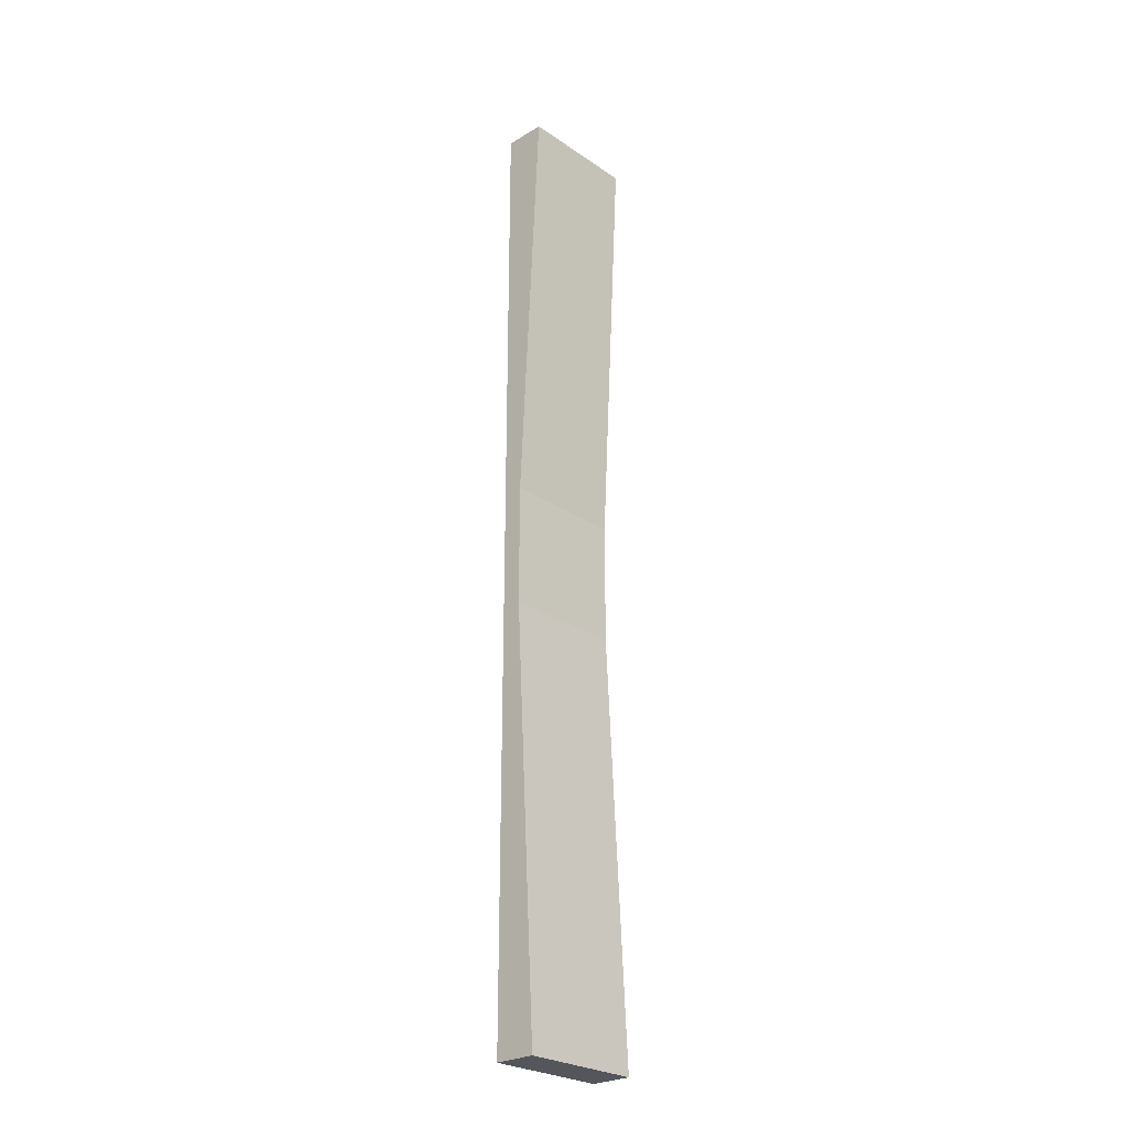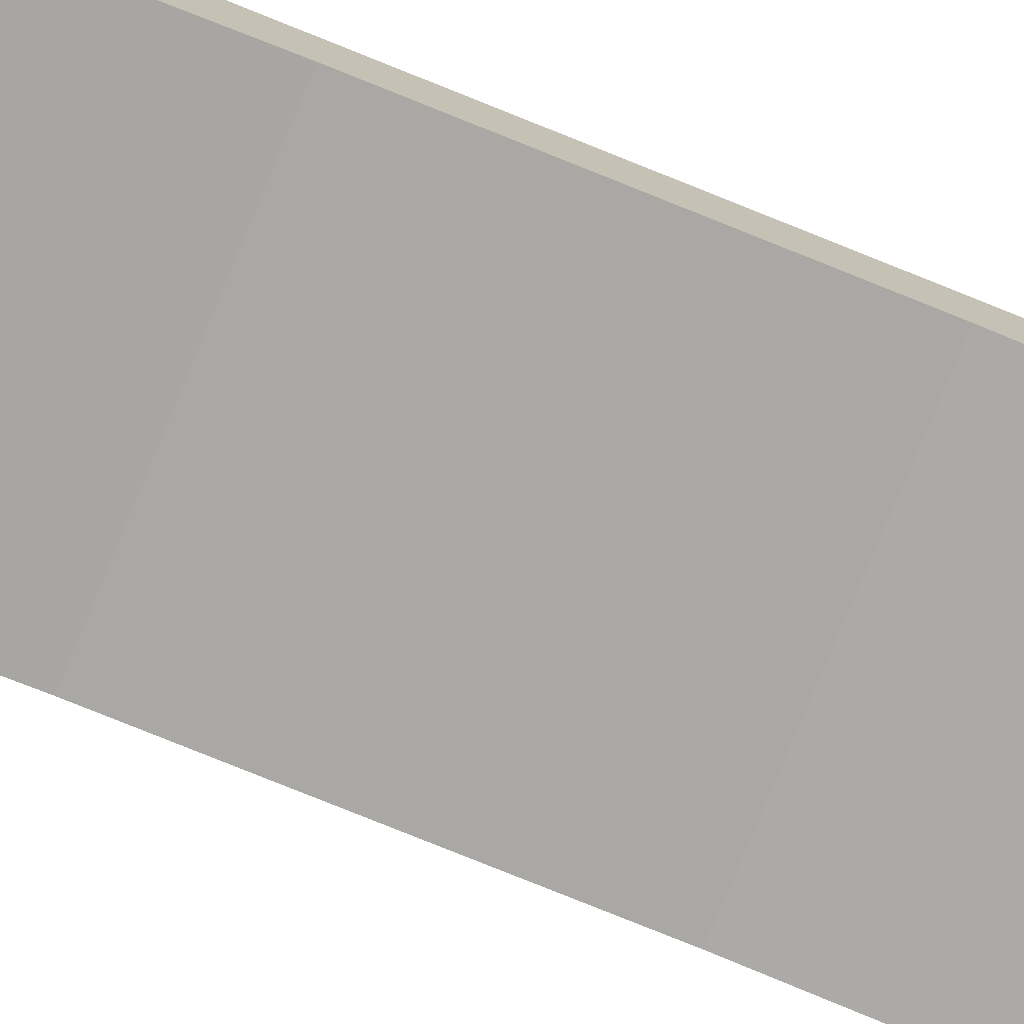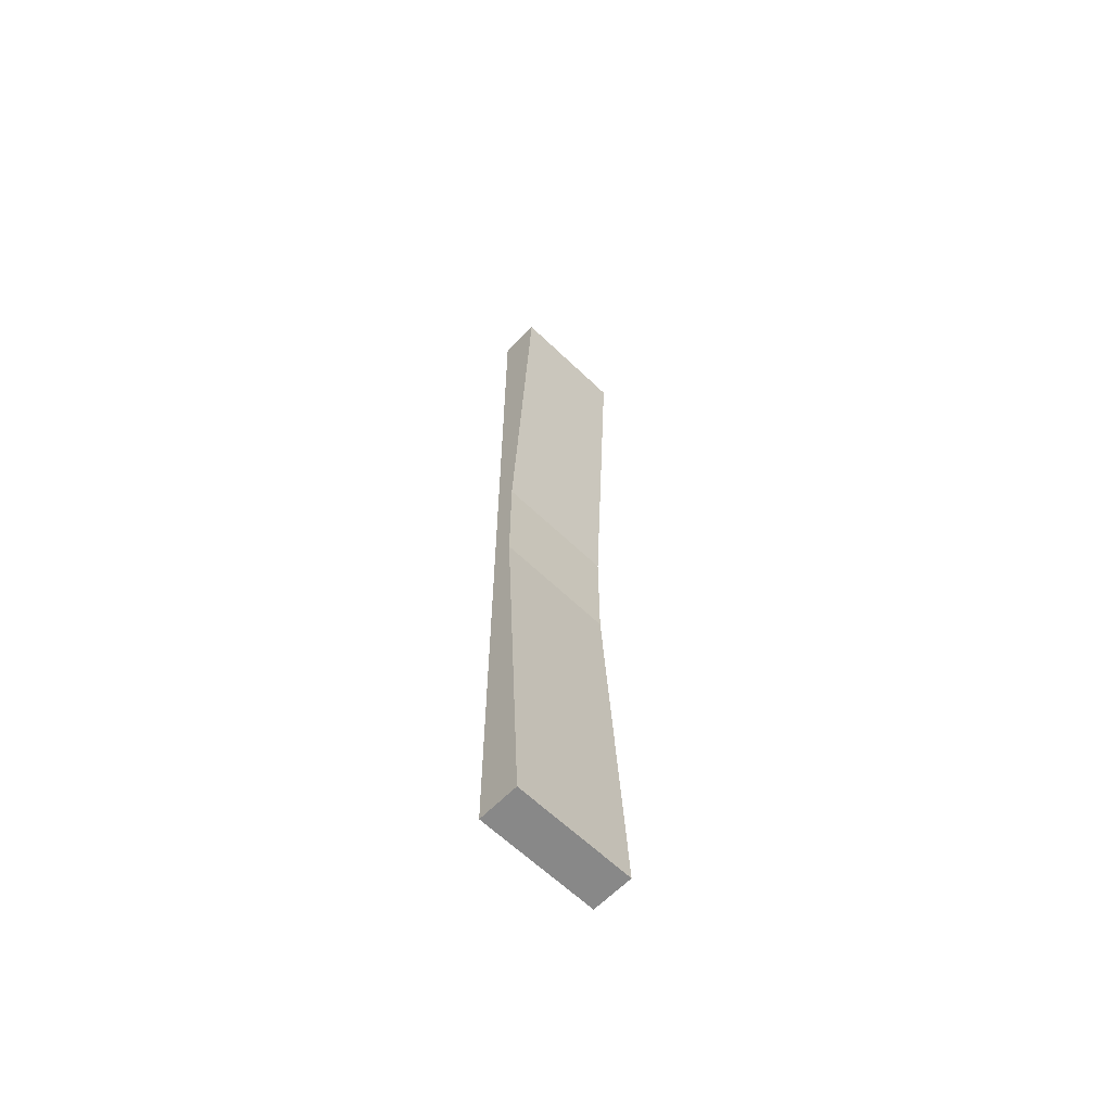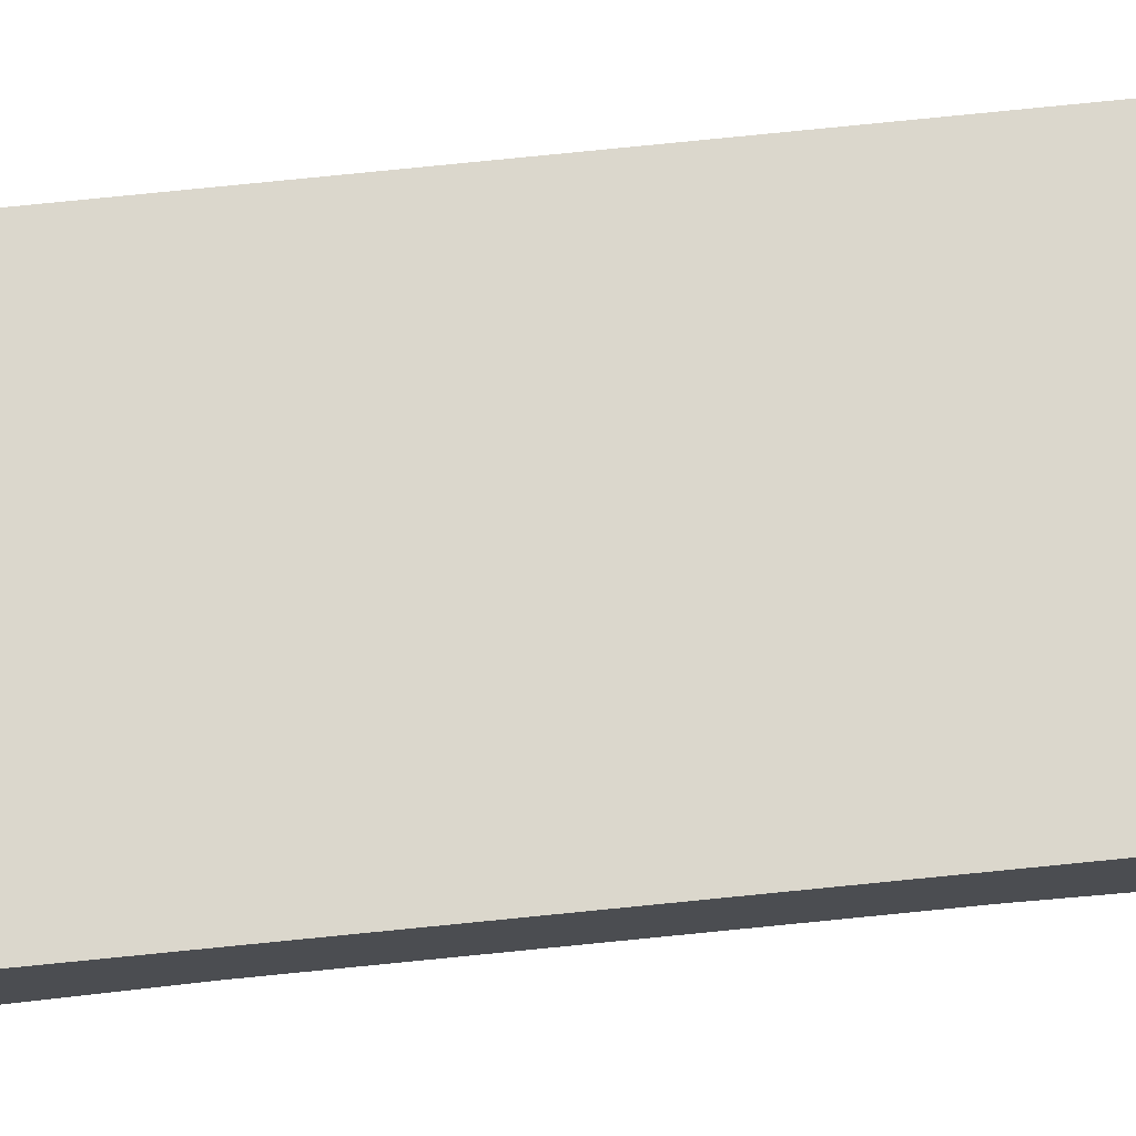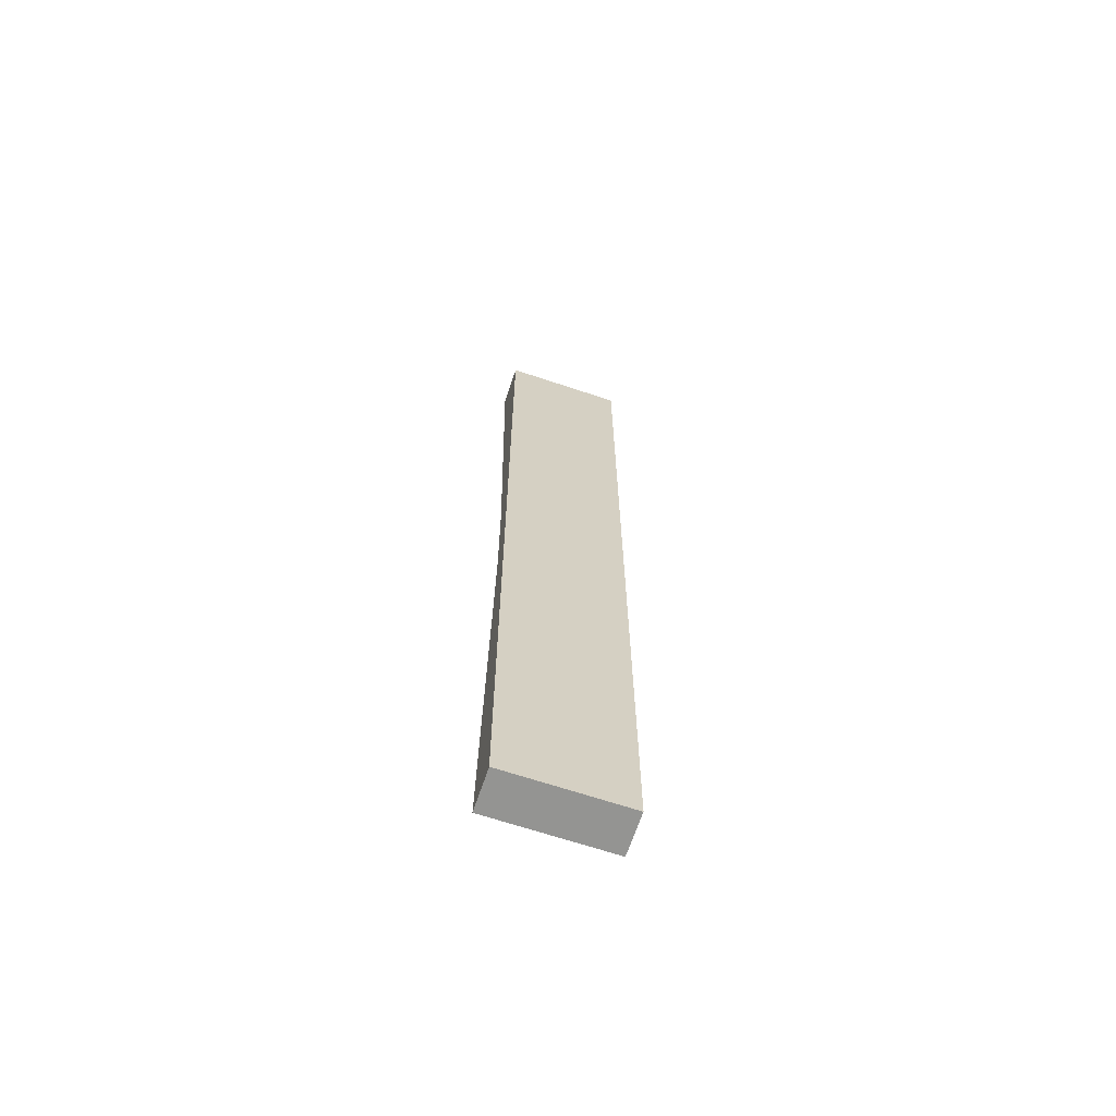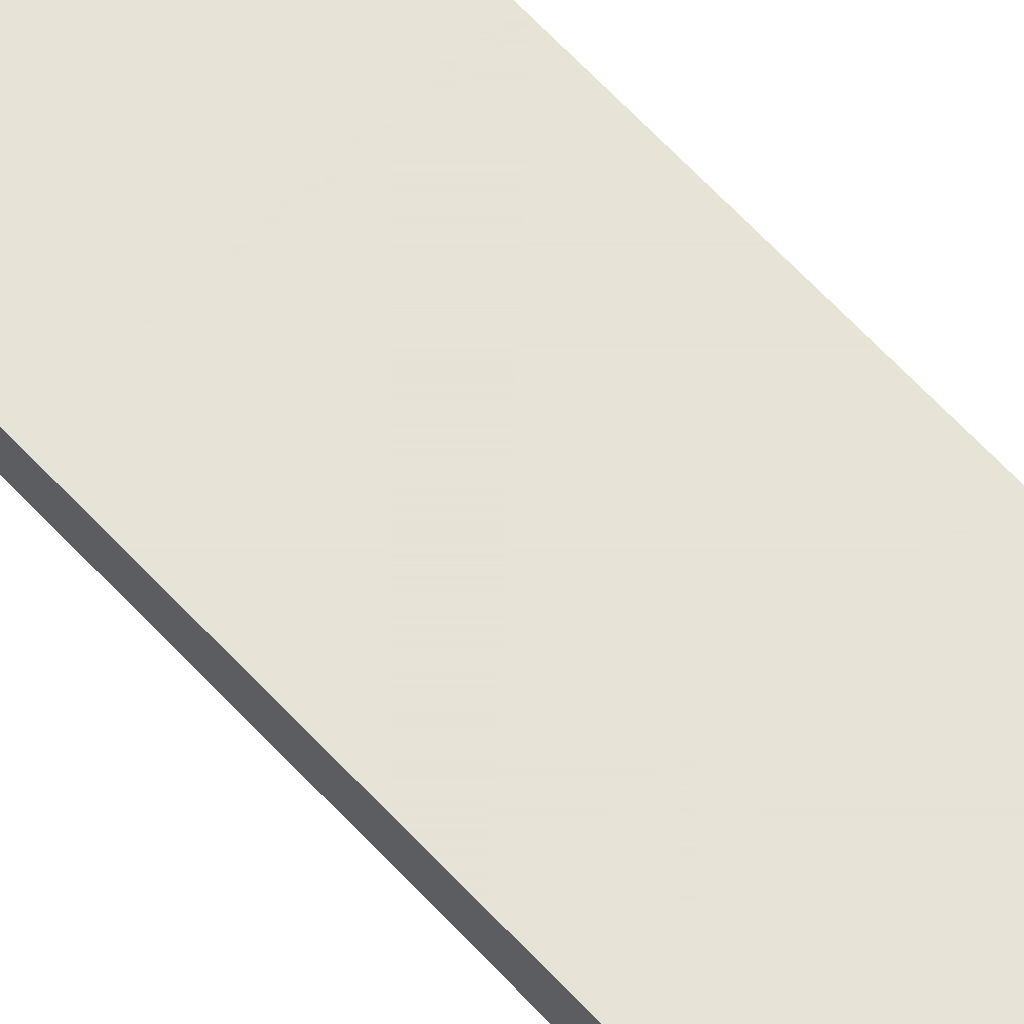
<metadata>
{"format":"obj","ext":"obj","renderer":"f3d","projection":"perspective","resolution":1024,"background":"white","views":[{"elev":-26.3,"azim":-46.8,"up":"+Z"},{"elev":-75.2,"azim":67.8,"up":"+Y"},{"elev":-62.7,"azim":-44.2,"up":"+Z"},{"elev":73.4,"azim":84.2,"up":"+Y"},{"elev":-66.9,"azim":161.5,"up":"+Z"},{"elev":62.8,"azim":-42.4,"up":"+Y"}]}
</metadata>
<code>
o Cube.001
v -1 0.6771 -1.57
v -1 1 -1.57
v -1 0.6771 -3.57
v -1 1 -3.57
v 1 0.6771 -1.57
v 1 1 -1.57
v 1 0.6771 -3.57
v 1 1 -3.57
v -1 0.3173 5.43
v -1 1 5.43
v 1 1 5.43
v 1 0.3173 5.43
v -1 1 -10.57
v -1 0.3173 -10.57
v 1 0.3173 -10.57
v 1 1 -10.57
f 1 2 4 3
f 8 7 15 16
f 7 8 6 5
f 6 2 10 11
f 3 7 5 1
f 8 4 2 6
f 12 11 10 9
f 5 6 11 12
f 2 1 9 10
f 1 5 12 9
f 14 13 16 15
f 7 3 14 15
f 4 8 16 13
f 3 4 13 14

</code>
